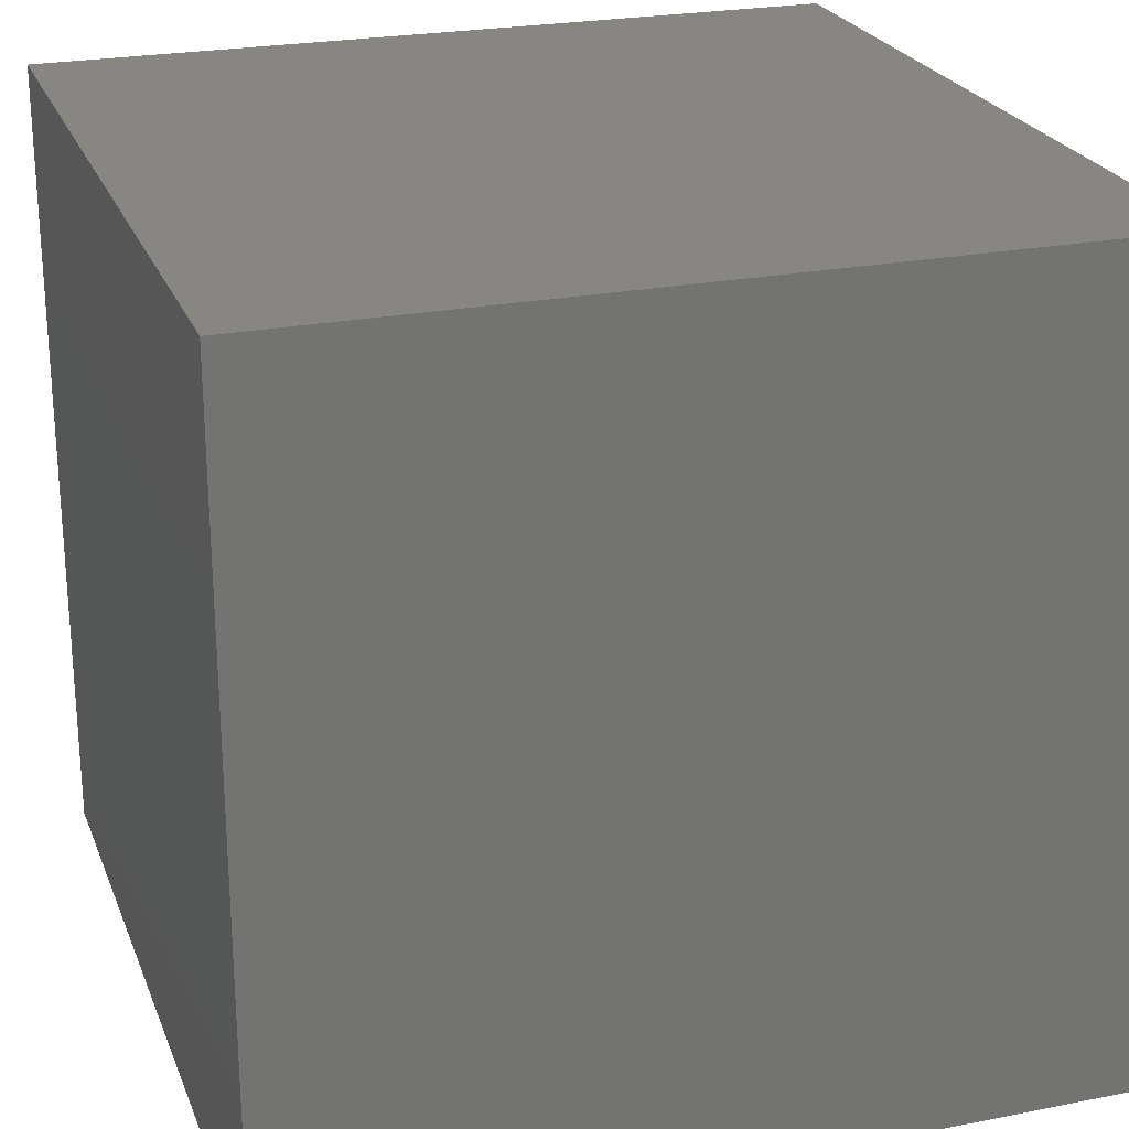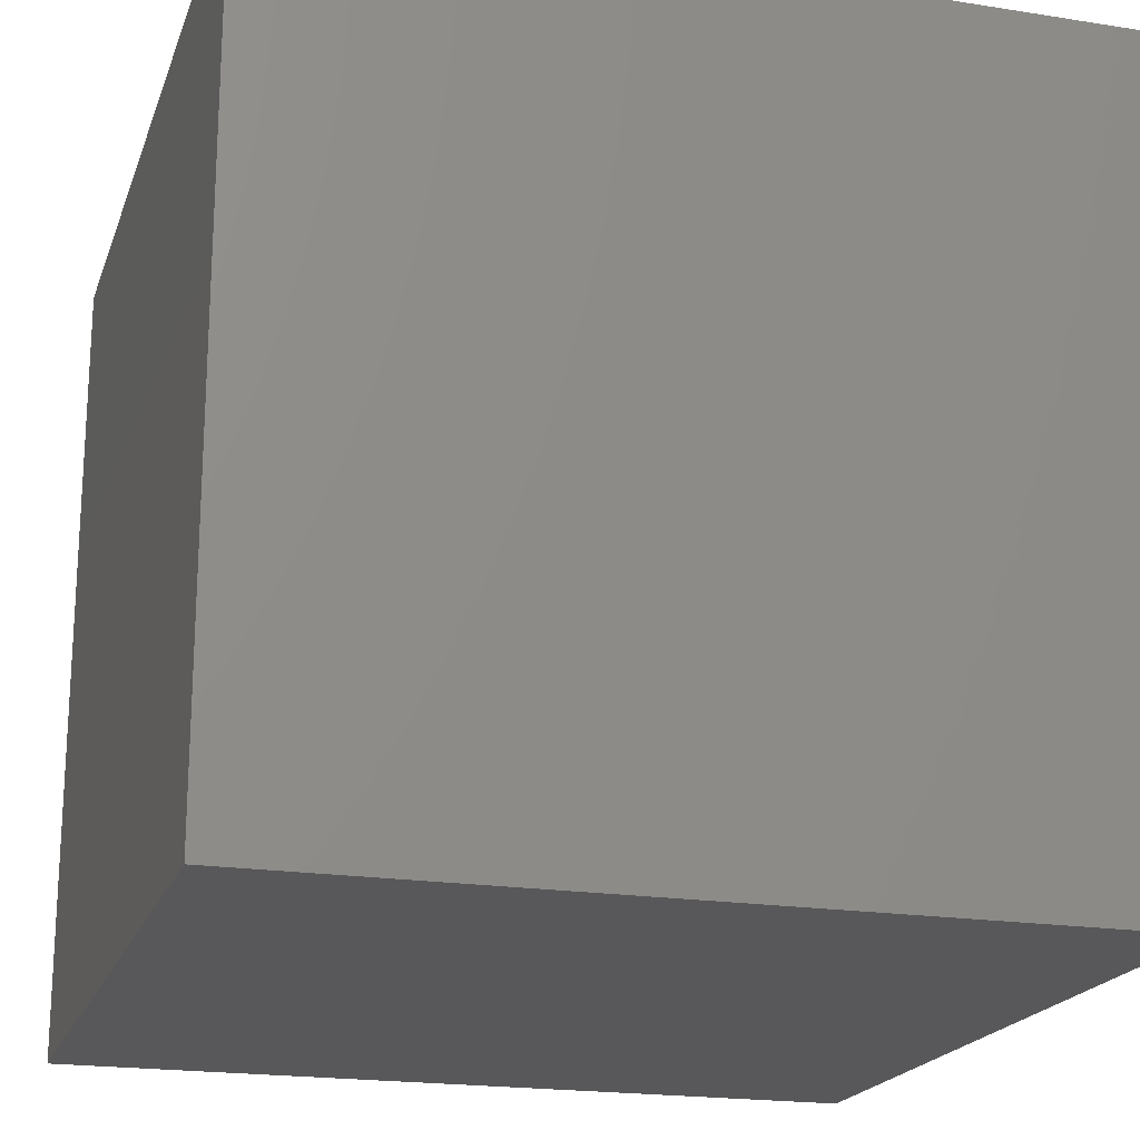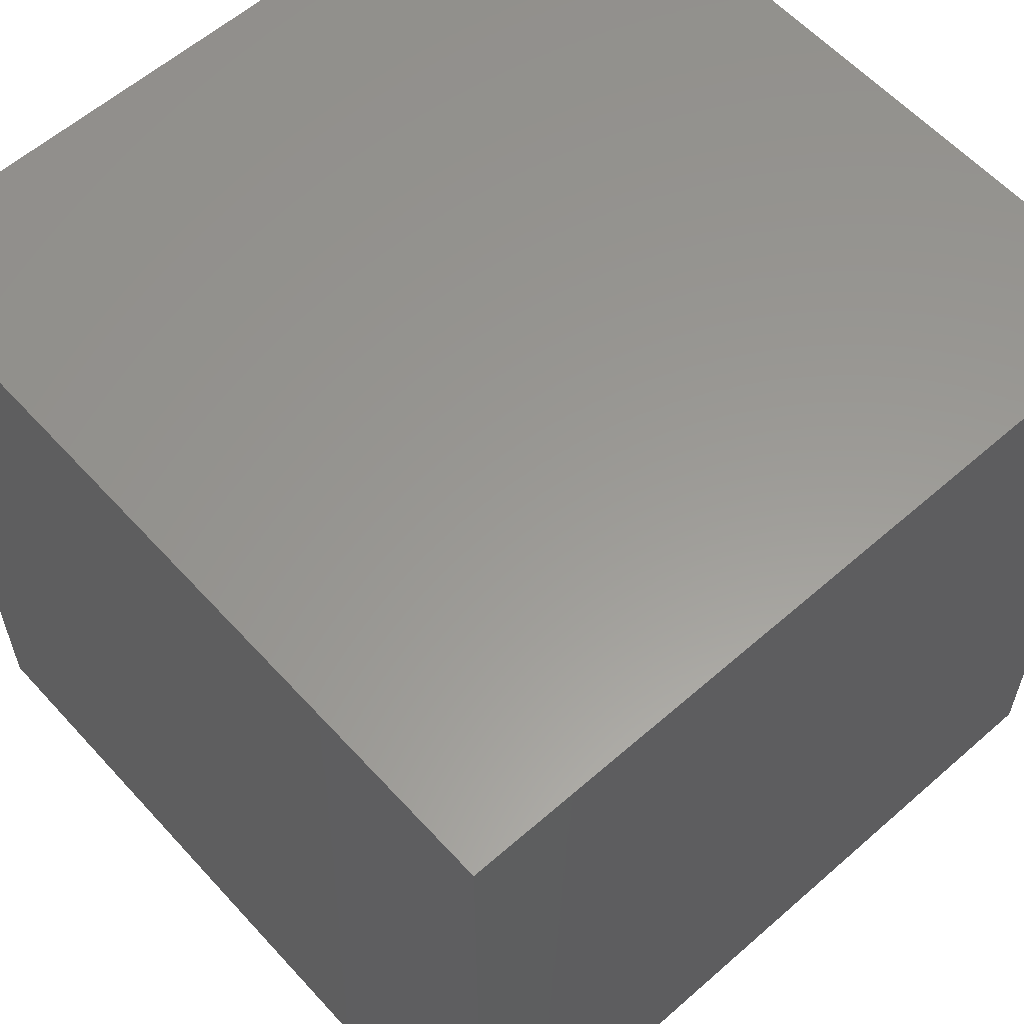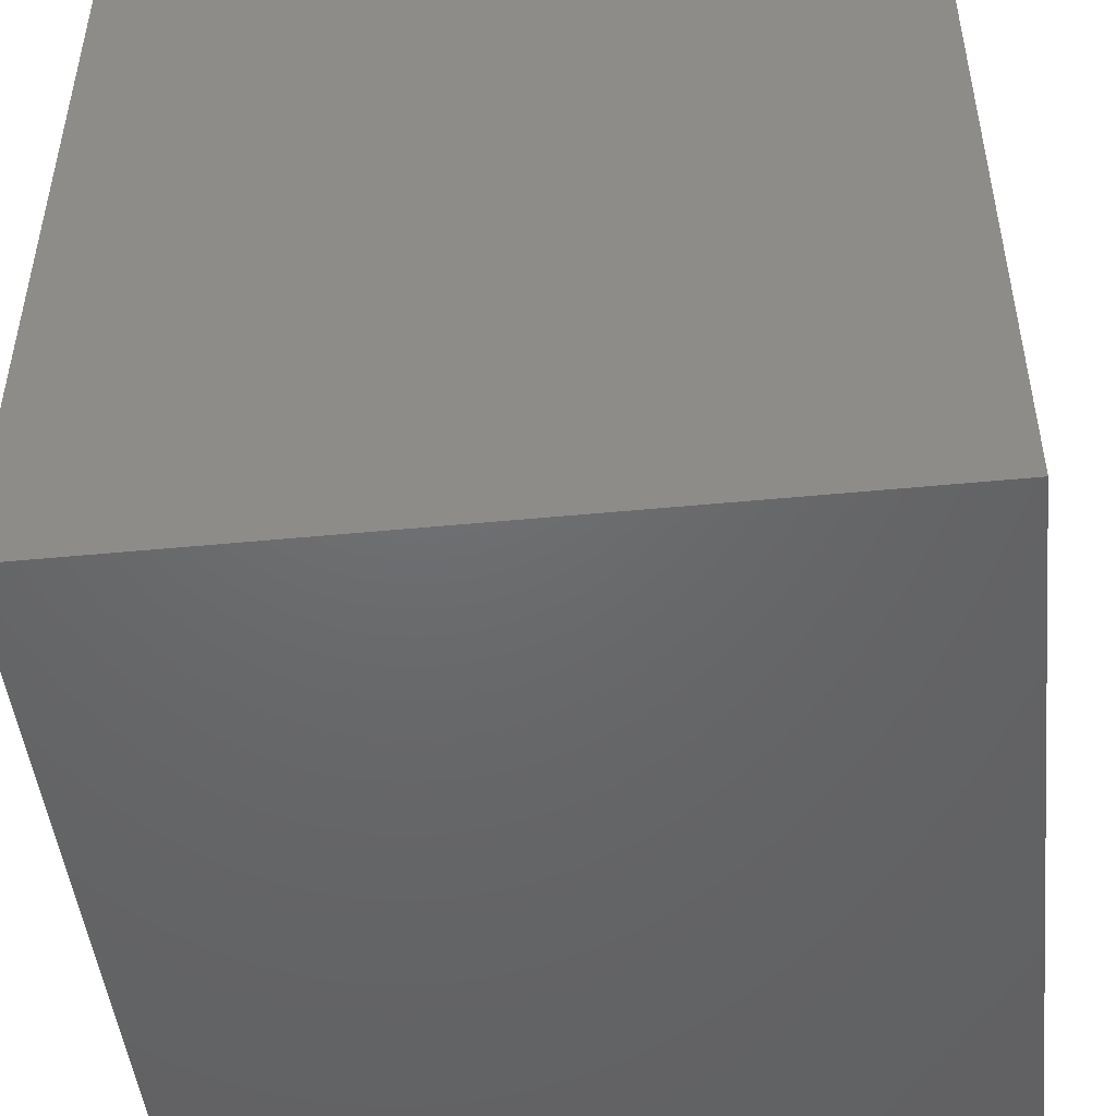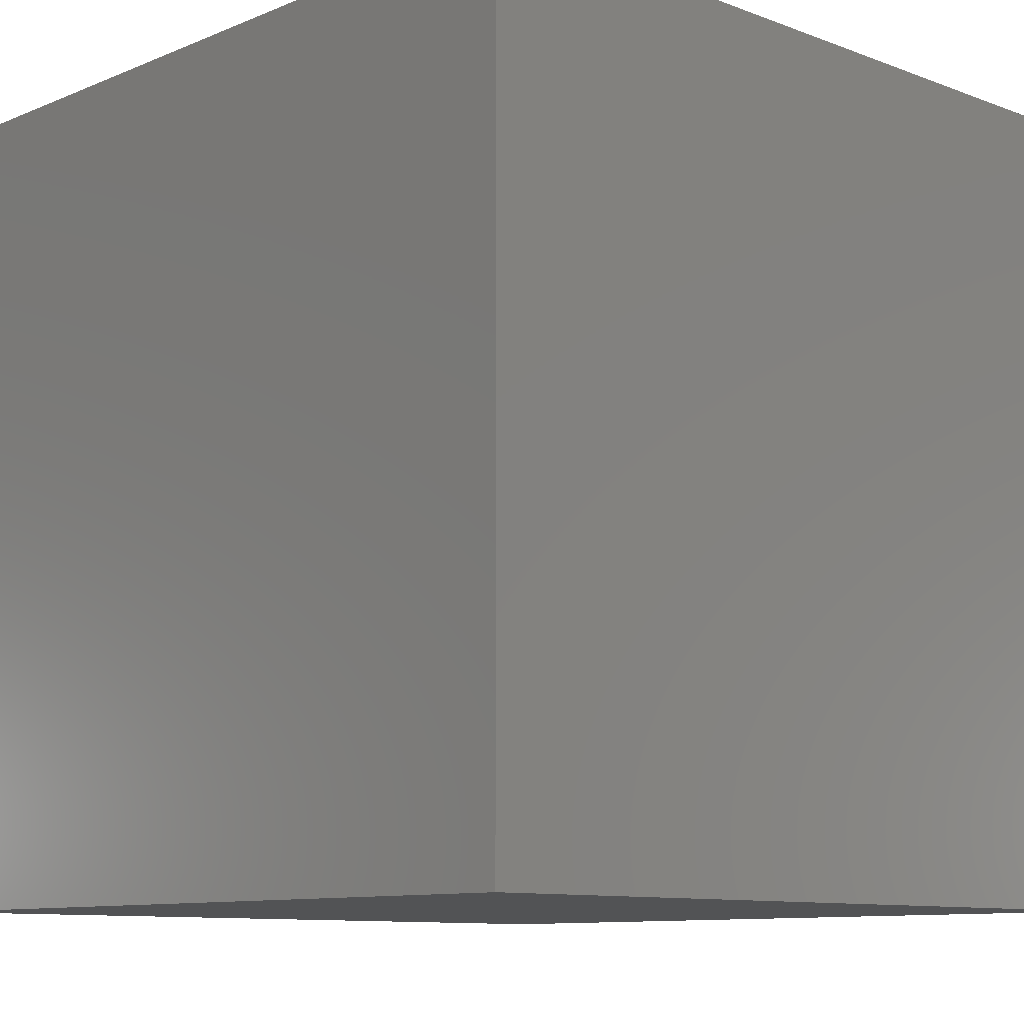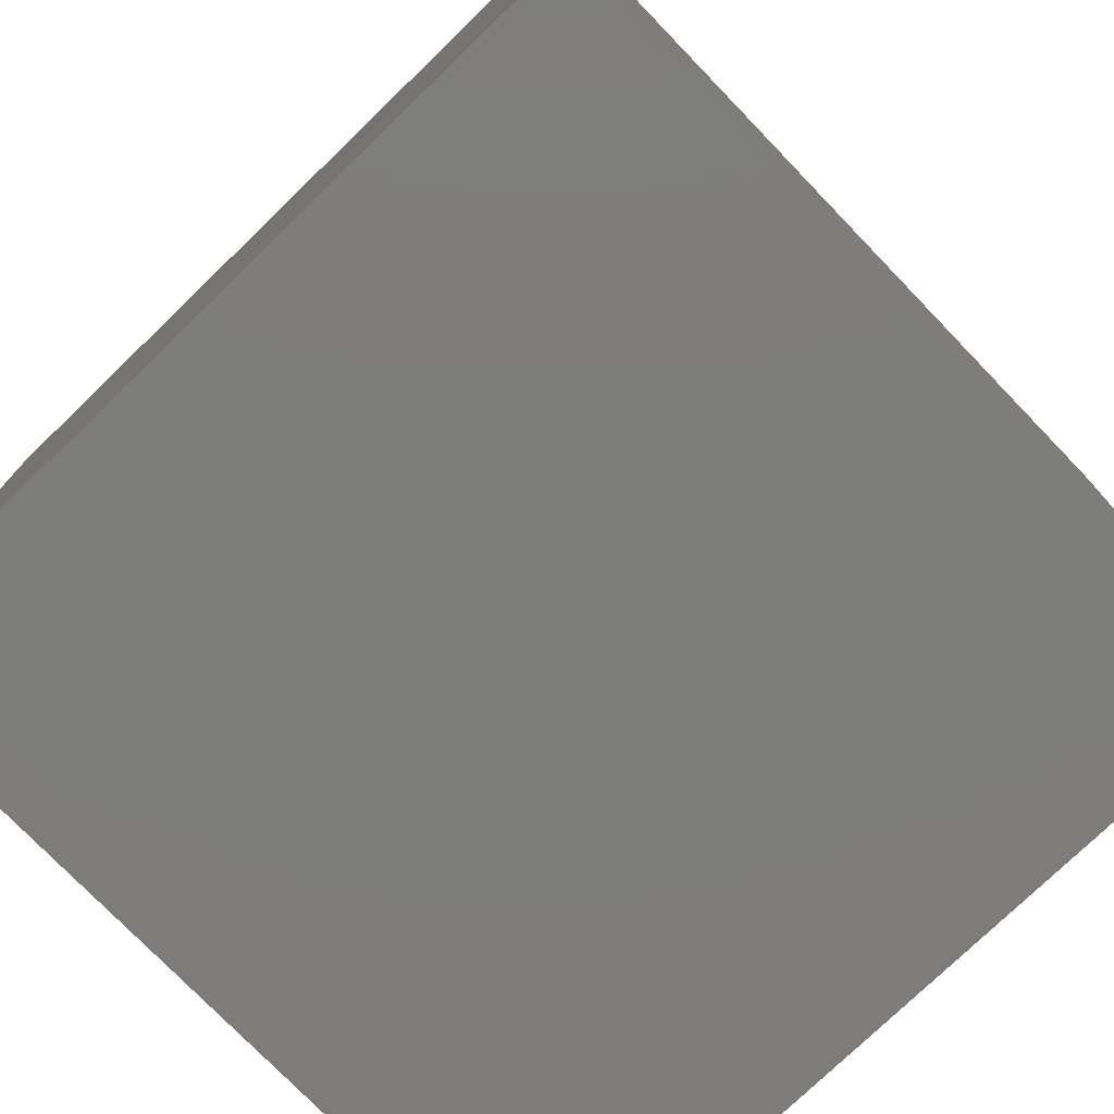
<metadata>
{"format":"stl","ext":"stl","renderer":"f3d","projection":"perspective","resolution":1024,"background":"white","views":[{"elev":24.0,"azim":161.9,"up":"+Y"},{"elev":-19.9,"azim":-106.3,"up":"+Z"},{"elev":59.3,"azim":48.0,"up":"+Z"},{"elev":-47.9,"azim":-173.8,"up":"+Z"},{"elev":-10.1,"azim":46.3,"up":"+Z"},{"elev":-76.5,"azim":-46.0,"up":"+Z"}]}
</metadata>
<code>
# stl→obj: 8 verts, 12 faces
v 1 1 6
v -1 1 6
v -1 -1 6
v 1 -1 6
v 1 -1 4
v -1 -1 4
v -1 1 4
v 1 1 4
f 1 2 3
f 1 3 4
f 5 4 3
f 5 3 6
f 6 3 2
f 6 2 7
f 7 8 5
f 7 5 6
f 8 1 4
f 8 4 5
f 7 2 1
f 7 1 8

</code>
